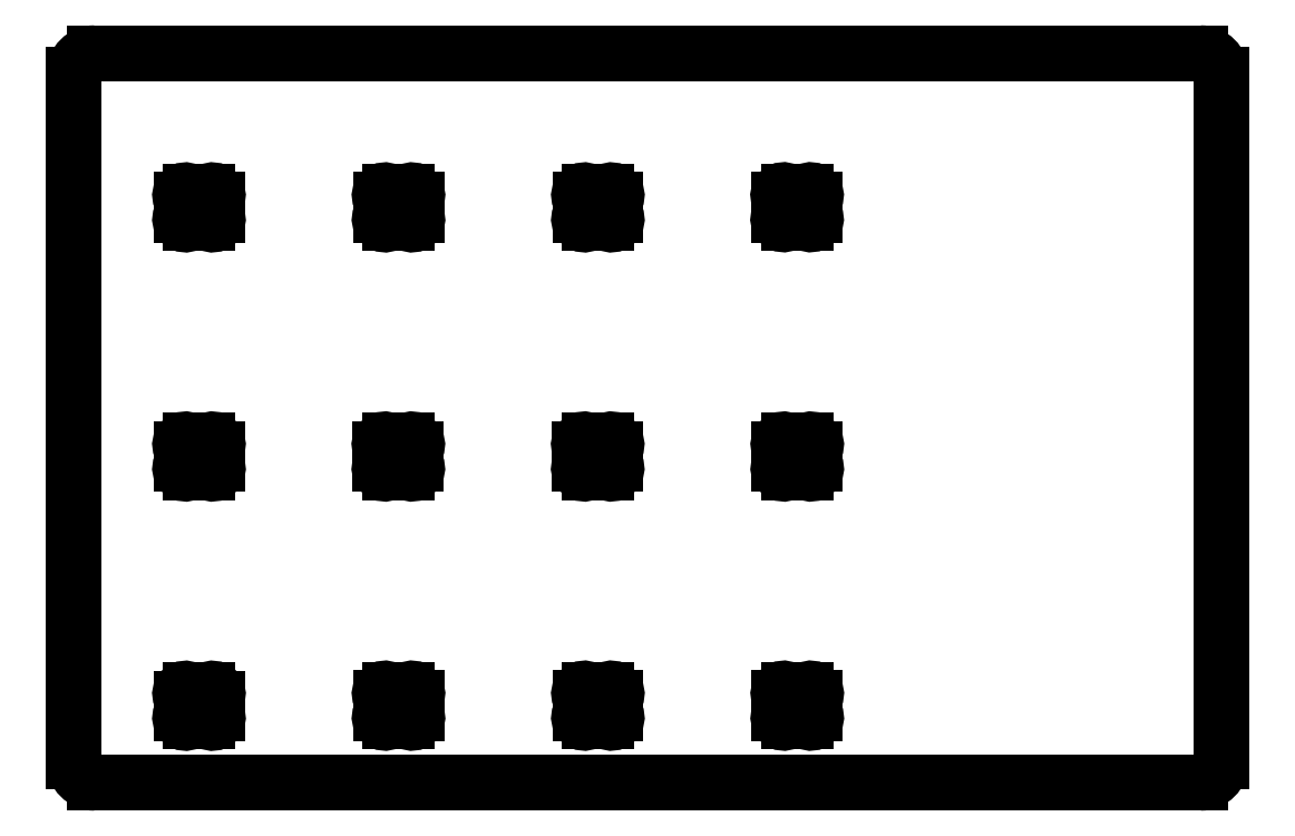
<metadata>
{"format":"dxf","ext":"dxf","renderer":"ezdxf+matplotlib","layout":"modelspace","background":"white","min_lineweight":24,"dpi":150}
</metadata>
<code>
0
SECTION
2
ENTITIES
0
ARC
8
BLACK
10
171
20
-40.8
40
2
50
-0
51
90
0
ARC
8
BLACK
10
171
20
-106.5
40
2
50
-90
51
-0
0
ARC
8
BLACK
10
65.4
20
-106.5
40
2
50
180
51
270
0
LINE
8
BLACK
10
63.4
20
-40.8
11
63.4
21
-106.5
0
LINE
8
BLACK
10
171
20
-38.8
11
65.4
21
-38.8
0
ARC
8
BLACK
10
65.4
20
-40.8
40
2
50
90
51
180
0
LINE
8
BLACK
10
173
20
-106.5
11
173
21
-40.8
0
LINE
8
BLACK
10
65.4
20
-108.5
11
171
21
-108.5
0
LINE
8
BLACK
10
77.03
20
-52.83
11
77.03
21
-54.23
0
LINE
8
BLACK
10
76.13
20
-55.03
11
74.54
21
-55.03
0
LINE
8
BLACK
10
73.64
20
-54.23
11
73.64
21
-52.83
0
LINE
8
BLACK
10
74.54
20
-52.03
11
76.13
21
-52.03
0
ARC
8
BLACK
10
76.13
20
-51.53
40
0.5
50
-90
51
-59.7
0
ARC
8
BLACK
10
74.54
20
-51.53
40
0.5
50
-120.3
51
-90
0
ARC
8
BLACK
10
74.04
20
-52.39
40
0.5
50
59.7
51
205.7
0
ARC
8
BLACK
10
73.14
20
-52.83
40
0.5
50
-0
51
25.71
0
ARC
8
BLACK
10
73.14
20
-54.23
40
0.5
50
-25.71
51
-9.051e-05
0
ARC
8
BLACK
10
74.04
20
-54.67
40
0.5
50
154.3
51
300.3
0
ARC
8
BLACK
10
74.54
20
-55.53
40
0.5
50
90
51
120.3
0
ARC
8
BLACK
10
76.13
20
-55.53
40
0.5
50
59.7
51
90
0
ARC
8
BLACK
10
76.63
20
-54.67
40
0.5
50
-120.3
51
25.71
0
ARC
8
BLACK
10
77.53
20
-54.23
40
0.5
50
180
51
205.7
0
ARC
8
BLACK
10
77.53
20
-52.83
40
0.5
50
154.3
51
180
0
ARC
8
BLACK
10
76.63
20
-52.39
40
0.5
50
-25.71
51
120.3
0
LINE
8
BLACK
10
96.1
20
-52.83
11
96.1
21
-54.23
0
LINE
8
BLACK
10
95.19
20
-55.03
11
93.61
21
-55.03
0
LINE
8
BLACK
10
92.7
20
-54.23
11
92.7
21
-52.83
0
LINE
8
BLACK
10
93.61
20
-52.03
11
95.19
21
-52.03
0
ARC
8
BLACK
10
95.19
20
-51.53
40
0.5
50
-90
51
-59.7
0
ARC
8
BLACK
10
93.61
20
-51.53
40
0.5
50
-120.3
51
-90
0
ARC
8
BLACK
10
93.1
20
-52.39
40
0.5
50
59.7
51
205.7
0
ARC
8
BLACK
10
92.2
20
-52.83
40
0.5
50
-0
51
25.71
0
ARC
8
BLACK
10
92.2
20
-54.23
40
0.5
50
-25.71
51
-9.051e-05
0
ARC
8
BLACK
10
93.1
20
-54.67
40
0.5
50
154.3
51
300.3
0
ARC
8
BLACK
10
93.61
20
-55.53
40
0.5
50
90
51
120.3
0
ARC
8
BLACK
10
95.19
20
-55.53
40
0.5
50
59.7
51
90
0
ARC
8
BLACK
10
95.7
20
-54.67
40
0.5
50
-120.3
51
25.71
0
ARC
8
BLACK
10
96.6
20
-54.23
40
0.5
50
180
51
205.7
0
ARC
8
BLACK
10
96.6
20
-52.83
40
0.5
50
154.3
51
180
0
ARC
8
BLACK
10
95.7
20
-52.39
40
0.5
50
-25.71
51
120.3
0
LINE
8
BLACK
10
115.2
20
-52.83
11
115.2
21
-54.23
0
LINE
8
BLACK
10
114.2
20
-55.03
11
112.7
21
-55.03
0
LINE
8
BLACK
10
111.8
20
-54.23
11
111.8
21
-52.83
0
LINE
8
BLACK
10
112.7
20
-52.03
11
114.2
21
-52.03
0
ARC
8
BLACK
10
114.2
20
-51.53
40
0.5
50
-90
51
-59.7
0
ARC
8
BLACK
10
112.7
20
-51.53
40
0.5
50
-120.3
51
-90
0
ARC
8
BLACK
10
112.2
20
-52.39
40
0.5
50
59.7
51
205.7
0
ARC
8
BLACK
10
111.2
20
-52.83
40
0.5
50
-0
51
25.71
0
ARC
8
BLACK
10
111.2
20
-54.23
40
0.5
50
-25.71
51
-9.051e-05
0
ARC
8
BLACK
10
112.2
20
-54.67
40
0.5
50
154.3
51
300.3
0
ARC
8
BLACK
10
112.7
20
-55.53
40
0.5
50
90
51
120.3
0
ARC
8
BLACK
10
114.2
20
-55.53
40
0.5
50
59.7
51
90
0
ARC
8
BLACK
10
114.7
20
-54.67
40
0.5
50
-120.3
51
25.71
0
ARC
8
BLACK
10
115.7
20
-54.23
40
0.5
50
180
51
205.7
0
ARC
8
BLACK
10
115.7
20
-52.83
40
0.5
50
154.3
51
180
0
ARC
8
BLACK
10
114.7
20
-52.39
40
0.5
50
-25.71
51
120.3
0
LINE
8
BLACK
10
134.2
20
-52.81
11
134.2
21
-54.22
0
LINE
8
BLACK
10
133.3
20
-55.02
11
131.7
21
-55.02
0
LINE
8
BLACK
10
130.8
20
-54.22
11
130.8
21
-52.81
0
LINE
8
BLACK
10
131.7
20
-52.02
11
133.3
21
-52.02
0
ARC
8
BLACK
10
133.3
20
-51.52
40
0.5
50
-90
51
-59.7
0
ARC
8
BLACK
10
131.7
20
-51.52
40
0.5
50
-120.3
51
-90
0
ARC
8
BLACK
10
131.2
20
-52.38
40
0.5
50
59.7
51
205.7
0
ARC
8
BLACK
10
130.3
20
-52.81
40
0.5
50
-0
51
25.71
0
ARC
8
BLACK
10
130.3
20
-54.22
40
0.5
50
-25.71
51
-9.051e-05
0
ARC
8
BLACK
10
131.2
20
-54.65
40
0.5
50
154.3
51
300.3
0
ARC
8
BLACK
10
131.7
20
-55.52
40
0.5
50
90
51
120.3
0
ARC
8
BLACK
10
133.3
20
-55.52
40
0.5
50
59.7
51
90
0
ARC
8
BLACK
10
133.8
20
-54.65
40
0.5
50
-120.3
51
25.71
0
ARC
8
BLACK
10
134.7
20
-54.22
40
0.5
50
180
51
205.7
0
ARC
8
BLACK
10
134.7
20
-52.81
40
0.5
50
154.3
51
180
0
ARC
8
BLACK
10
133.8
20
-52.38
40
0.5
50
-25.71
51
120.3
0
LINE
8
BLACK
10
77.03
20
-76.62
11
77.03
21
-78.03
0
LINE
8
BLACK
10
76.13
20
-78.83
11
74.54
21
-78.83
0
LINE
8
BLACK
10
73.64
20
-78.03
11
73.64
21
-76.62
0
LINE
8
BLACK
10
74.54
20
-75.83
11
76.13
21
-75.83
0
ARC
8
BLACK
10
76.13
20
-75.33
40
0.5
50
-90
51
-59.7
0
ARC
8
BLACK
10
74.54
20
-75.33
40
0.5
50
-120.3
51
-90
0
ARC
8
BLACK
10
74.04
20
-76.19
40
0.5
50
59.7
51
205.7
0
ARC
8
BLACK
10
73.14
20
-76.62
40
0.5
50
-0
51
25.71
0
ARC
8
BLACK
10
73.14
20
-78.03
40
0.5
50
-25.71
51
-9.051e-05
0
ARC
8
BLACK
10
74.04
20
-78.46
40
0.5
50
154.3
51
300.3
0
ARC
8
BLACK
10
74.54
20
-79.33
40
0.5
50
90
51
120.3
0
ARC
8
BLACK
10
76.13
20
-79.33
40
0.5
50
59.7
51
90
0
ARC
8
BLACK
10
76.63
20
-78.46
40
0.5
50
-120.3
51
25.71
0
ARC
8
BLACK
10
77.53
20
-78.03
40
0.5
50
180
51
205.7
0
ARC
8
BLACK
10
77.53
20
-76.62
40
0.5
50
154.3
51
180
0
ARC
8
BLACK
10
76.63
20
-76.19
40
0.5
50
-25.71
51
120.3
0
LINE
8
BLACK
10
96.08
20
-76.62
11
96.08
21
-78.03
0
LINE
8
BLACK
10
95.18
20
-78.83
11
93.59
21
-78.83
0
LINE
8
BLACK
10
92.69
20
-78.03
11
92.69
21
-76.62
0
LINE
8
BLACK
10
93.59
20
-75.83
11
95.18
21
-75.83
0
ARC
8
BLACK
10
95.18
20
-75.33
40
0.5
50
-90
51
-59.7
0
ARC
8
BLACK
10
93.59
20
-75.33
40
0.5
50
-120.3
51
-90
0
ARC
8
BLACK
10
93.09
20
-76.19
40
0.5
50
59.7
51
205.7
0
ARC
8
BLACK
10
92.19
20
-76.62
40
0.5
50
-0
51
25.71
0
ARC
8
BLACK
10
92.19
20
-78.03
40
0.5
50
-25.71
51
-9.051e-05
0
ARC
8
BLACK
10
93.09
20
-78.46
40
0.5
50
154.3
51
300.3
0
ARC
8
BLACK
10
93.59
20
-79.33
40
0.5
50
90
51
120.3
0
ARC
8
BLACK
10
95.18
20
-79.33
40
0.5
50
59.7
51
90
0
ARC
8
BLACK
10
95.68
20
-78.46
40
0.5
50
-120.3
51
25.71
0
ARC
8
BLACK
10
96.58
20
-78.03
40
0.5
50
180
51
205.7
0
ARC
8
BLACK
10
96.58
20
-76.62
40
0.5
50
154.3
51
180
0
ARC
8
BLACK
10
95.68
20
-76.19
40
0.5
50
-25.71
51
120.3
0
LINE
8
BLACK
10
115.1
20
-76.62
11
115.1
21
-78.03
0
LINE
8
BLACK
10
114.2
20
-78.83
11
112.6
21
-78.83
0
LINE
8
BLACK
10
111.7
20
-78.03
11
111.7
21
-76.62
0
LINE
8
BLACK
10
112.6
20
-75.83
11
114.2
21
-75.83
0
ARC
8
BLACK
10
114.2
20
-75.33
40
0.5
50
-90
51
-59.7
0
ARC
8
BLACK
10
112.6
20
-75.33
40
0.5
50
-120.3
51
-90
0
ARC
8
BLACK
10
112.1
20
-76.19
40
0.5
50
59.7
51
205.7
0
ARC
8
BLACK
10
111.2
20
-76.62
40
0.5
50
-0
51
25.71
0
ARC
8
BLACK
10
111.2
20
-78.03
40
0.5
50
-25.71
51
-9.051e-05
0
ARC
8
BLACK
10
112.1
20
-78.46
40
0.5
50
154.3
51
300.3
0
ARC
8
BLACK
10
112.6
20
-79.33
40
0.5
50
90
51
120.3
0
ARC
8
BLACK
10
114.2
20
-79.33
40
0.5
50
59.7
51
90
0
ARC
8
BLACK
10
114.7
20
-78.46
40
0.5
50
-120.3
51
25.71
0
ARC
8
BLACK
10
115.6
20
-78.03
40
0.5
50
180
51
205.7
0
ARC
8
BLACK
10
115.6
20
-76.62
40
0.5
50
154.3
51
180
0
ARC
8
BLACK
10
114.7
20
-76.19
40
0.5
50
-25.71
51
120.3
0
LINE
8
BLACK
10
134.2
20
-76.63
11
134.2
21
-78.03
0
LINE
8
BLACK
10
133.3
20
-78.83
11
131.7
21
-78.83
0
LINE
8
BLACK
10
130.8
20
-78.03
11
130.8
21
-76.63
0
LINE
8
BLACK
10
131.7
20
-75.83
11
133.3
21
-75.83
0
ARC
8
BLACK
10
133.3
20
-75.33
40
0.5
50
-90
51
-59.7
0
ARC
8
BLACK
10
131.7
20
-75.33
40
0.5
50
-120.3
51
-90
0
ARC
8
BLACK
10
131.2
20
-76.19
40
0.5
50
59.7
51
205.7
0
ARC
8
BLACK
10
130.3
20
-76.63
40
0.5
50
-0
51
25.71
0
ARC
8
BLACK
10
130.3
20
-78.03
40
0.5
50
-25.71
51
-9.051e-05
0
ARC
8
BLACK
10
131.2
20
-78.47
40
0.5
50
154.3
51
300.3
0
ARC
8
BLACK
10
131.7
20
-79.33
40
0.5
50
90
51
120.3
0
ARC
8
BLACK
10
133.3
20
-79.33
40
0.5
50
59.7
51
90
0
ARC
8
BLACK
10
133.8
20
-78.47
40
0.5
50
-120.3
51
25.71
0
ARC
8
BLACK
10
134.7
20
-78.03
40
0.5
50
180
51
205.7
0
ARC
8
BLACK
10
134.7
20
-76.63
40
0.5
50
154.3
51
180
0
ARC
8
BLACK
10
133.8
20
-76.19
40
0.5
50
-25.71
51
120.3
0
LINE
8
BLACK
10
77.03
20
-100.4
11
77.03
21
-101.8
0
LINE
8
BLACK
10
76.13
20
-102.6
11
74.54
21
-102.6
0
LINE
8
BLACK
10
73.64
20
-101.8
11
73.64
21
-100.4
0
LINE
8
BLACK
10
74.54
20
-99.64
11
76.13
21
-99.64
0
ARC
8
BLACK
10
76.13
20
-99.14
40
0.5
50
-90
51
-59.7
0
ARC
8
BLACK
10
74.54
20
-99.14
40
0.5
50
-120.3
51
-90
0
ARC
8
BLACK
10
74.04
20
-100
40
0.5
50
59.7
51
205.7
0
ARC
8
BLACK
10
73.14
20
-100.4
40
0.5
50
-0
51
25.71
0
ARC
8
BLACK
10
73.14
20
-101.8
40
0.5
50
-25.71
51
-9.051e-05
0
ARC
8
BLACK
10
74.04
20
-102.3
40
0.5
50
154.3
51
300.3
0
ARC
8
BLACK
10
74.54
20
-103.1
40
0.5
50
90
51
120.3
0
ARC
8
BLACK
10
76.13
20
-103.1
40
0.5
50
59.7
51
90
0
ARC
8
BLACK
10
76.63
20
-102.3
40
0.5
50
-120.3
51
25.71
0
ARC
8
BLACK
10
77.53
20
-101.8
40
0.5
50
180
51
205.7
0
ARC
8
BLACK
10
77.53
20
-100.4
40
0.5
50
154.3
51
180
0
ARC
8
BLACK
10
76.63
20
-100
40
0.5
50
-25.71
51
120.3
0
LINE
8
BLACK
10
115.2
20
-100.4
11
115.2
21
-101.8
0
LINE
8
BLACK
10
114.2
20
-102.6
11
112.7
21
-102.6
0
LINE
8
BLACK
10
111.8
20
-101.8
11
111.8
21
-100.4
0
LINE
8
BLACK
10
112.7
20
-99.63
11
114.2
21
-99.63
0
ARC
8
BLACK
10
114.2
20
-99.13
40
0.5
50
-90
51
-59.7
0
ARC
8
BLACK
10
112.7
20
-99.13
40
0.5
50
-120.3
51
-90
0
ARC
8
BLACK
10
112.2
20
-99.99
40
0.5
50
59.7
51
205.7
0
ARC
8
BLACK
10
111.2
20
-100.4
40
0.5
50
-0
51
25.71
0
ARC
8
BLACK
10
111.2
20
-101.8
40
0.5
50
-25.71
51
-9.051e-05
0
ARC
8
BLACK
10
112.2
20
-102.3
40
0.5
50
154.3
51
300.3
0
ARC
8
BLACK
10
112.7
20
-103.1
40
0.5
50
90
51
120.3
0
ARC
8
BLACK
10
114.2
20
-103.1
40
0.5
50
59.7
51
90
0
ARC
8
BLACK
10
114.7
20
-102.3
40
0.5
50
-120.3
51
25.71
0
ARC
8
BLACK
10
115.7
20
-101.8
40
0.5
50
180
51
205.7
0
ARC
8
BLACK
10
115.7
20
-100.4
40
0.5
50
154.3
51
180
0
ARC
8
BLACK
10
114.7
20
-99.99
40
0.5
50
-25.71
51
120.3
0
LINE
8
BLACK
10
134.2
20
-100.4
11
134.2
21
-101.8
0
LINE
8
BLACK
10
133.3
20
-102.6
11
131.7
21
-102.6
0
LINE
8
BLACK
10
130.8
20
-101.8
11
130.8
21
-100.4
0
LINE
8
BLACK
10
131.7
20
-99.63
11
133.3
21
-99.63
0
ARC
8
BLACK
10
133.3
20
-99.13
40
0.5
50
-90
51
-59.7
0
ARC
8
BLACK
10
131.7
20
-99.13
40
0.5
50
-120.3
51
-90
0
ARC
8
BLACK
10
131.2
20
-99.99
40
0.5
50
59.7
51
205.7
0
ARC
8
BLACK
10
130.3
20
-100.4
40
0.5
50
-0
51
25.71
0
ARC
8
BLACK
10
130.3
20
-101.8
40
0.5
50
-25.71
51
-9.051e-05
0
ARC
8
BLACK
10
131.2
20
-102.3
40
0.5
50
154.3
51
300.3
0
ARC
8
BLACK
10
131.7
20
-103.1
40
0.5
50
90
51
120.3
0
ARC
8
BLACK
10
133.3
20
-103.1
40
0.5
50
59.7
51
90
0
ARC
8
BLACK
10
133.8
20
-102.3
40
0.5
50
-120.3
51
25.71
0
ARC
8
BLACK
10
134.7
20
-101.8
40
0.5
50
180
51
205.7
0
ARC
8
BLACK
10
134.7
20
-100.4
40
0.5
50
154.3
51
180
0
ARC
8
BLACK
10
133.8
20
-99.99
40
0.5
50
-25.71
51
120.3
0
LINE
8
BLACK
10
96.1
20
-100.4
11
96.1
21
-101.8
0
LINE
8
BLACK
10
95.19
20
-102.6
11
93.61
21
-102.6
0
LINE
8
BLACK
10
92.7
20
-101.8
11
92.7
21
-100.4
0
LINE
8
BLACK
10
93.61
20
-99.63
11
95.19
21
-99.63
0
ARC
8
BLACK
10
95.19
20
-99.13
40
0.5
50
-90
51
-59.7
0
ARC
8
BLACK
10
93.61
20
-99.13
40
0.5
50
-120.3
51
-90
0
ARC
8
BLACK
10
93.1
20
-99.99
40
0.5
50
59.7
51
205.7
0
ARC
8
BLACK
10
92.2
20
-100.4
40
0.5
50
-0
51
25.71
0
ARC
8
BLACK
10
92.2
20
-101.8
40
0.5
50
-25.71
51
-9.051e-05
0
ARC
8
BLACK
10
93.1
20
-102.3
40
0.5
50
154.3
51
300.3
0
ARC
8
BLACK
10
93.61
20
-103.1
40
0.5
50
90
51
120.3
0
ARC
8
BLACK
10
95.19
20
-103.1
40
0.5
50
59.7
51
90
0
ARC
8
BLACK
10
95.7
20
-102.3
40
0.5
50
-120.3
51
25.71
0
ARC
8
BLACK
10
96.6
20
-101.8
40
0.5
50
180
51
205.7
0
ARC
8
BLACK
10
96.6
20
-100.4
40
0.5
50
154.3
51
180
0
ARC
8
BLACK
10
95.7
20
-99.99
40
0.5
50
-25.71
51
120.3
0
ENDSEC
0
EOF

</code>
